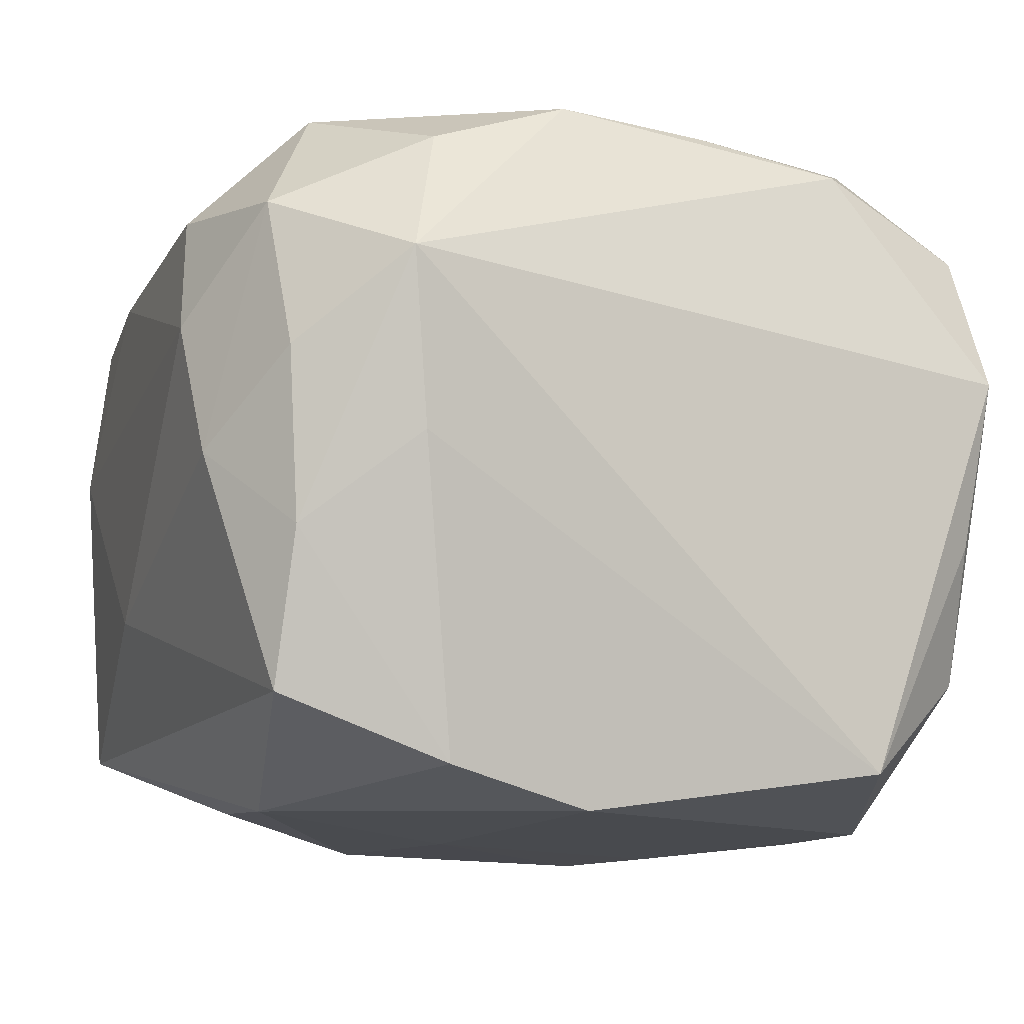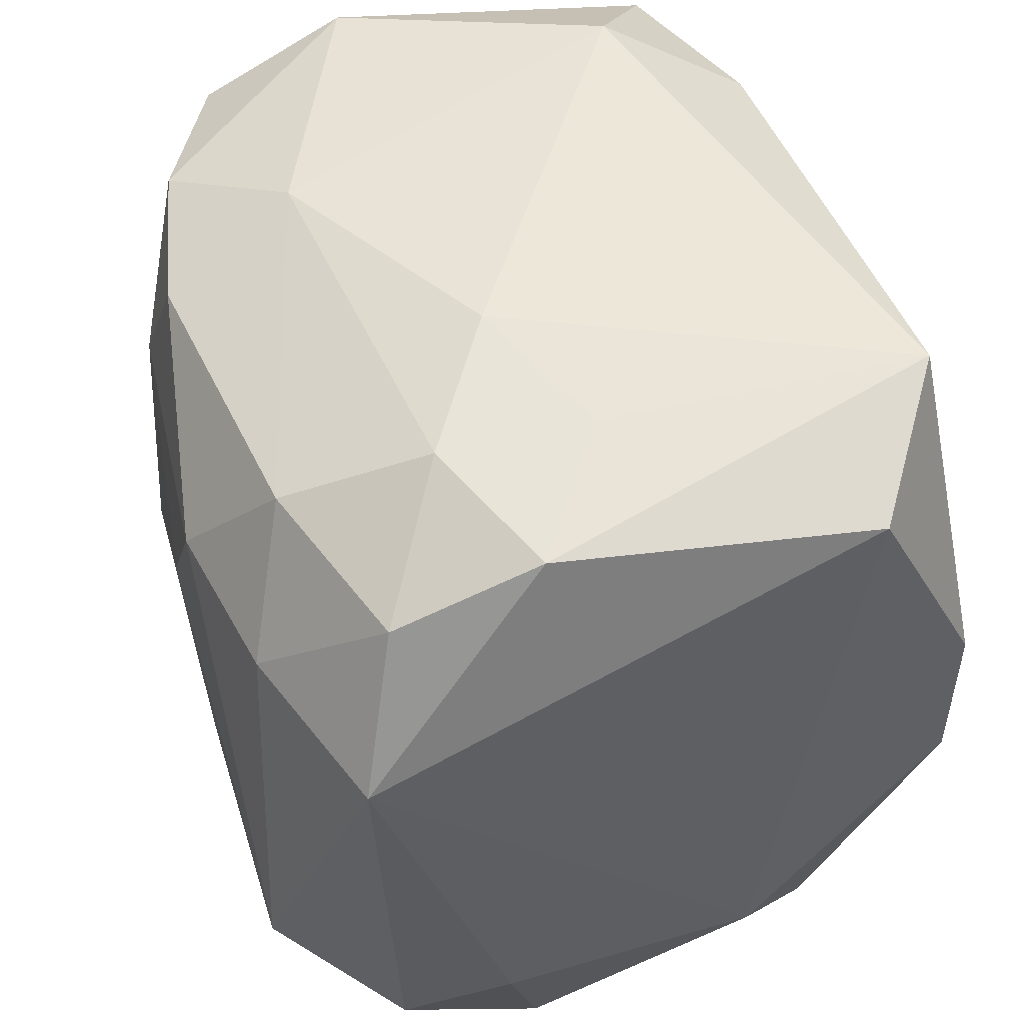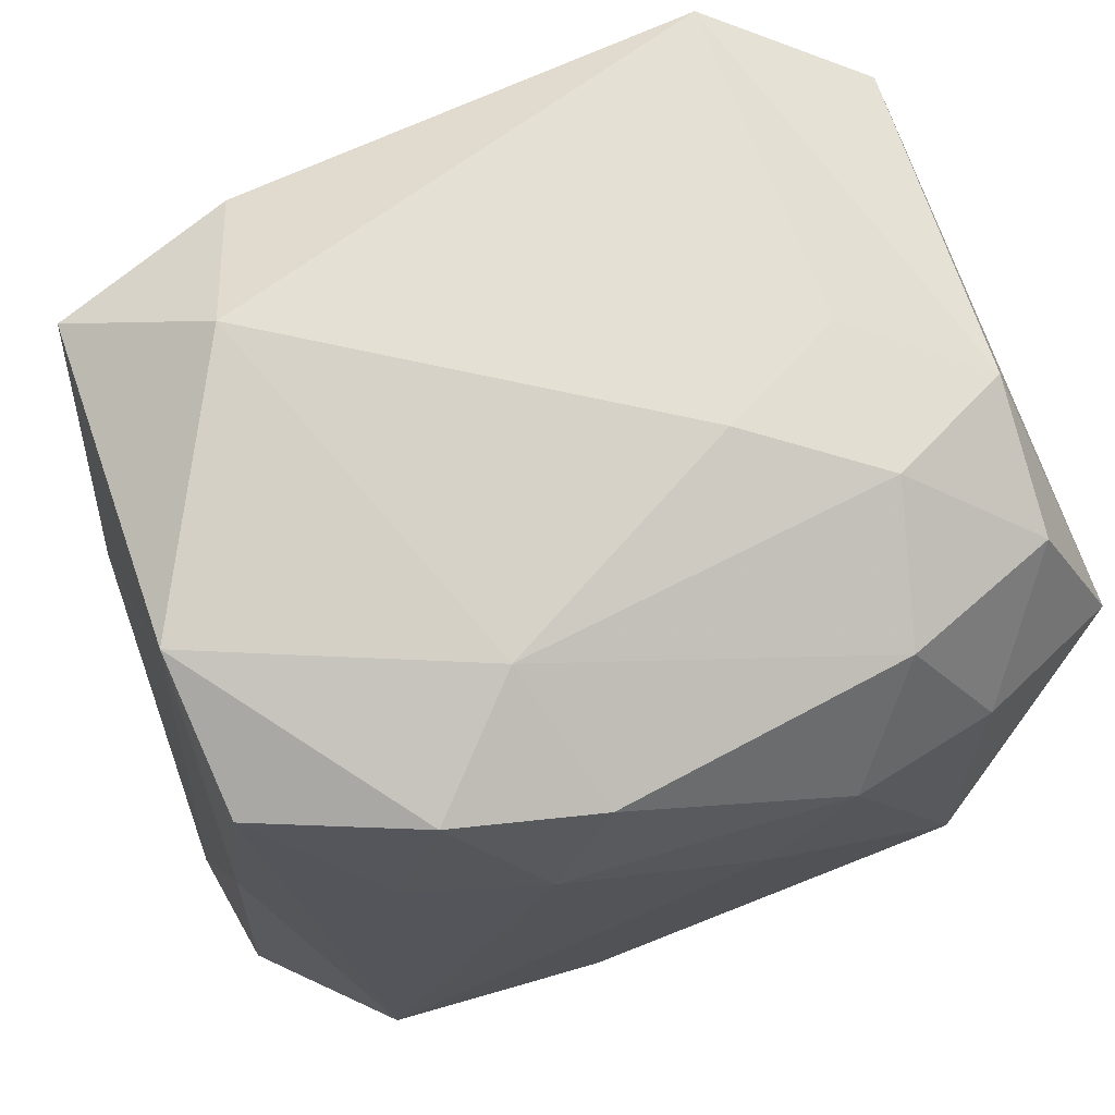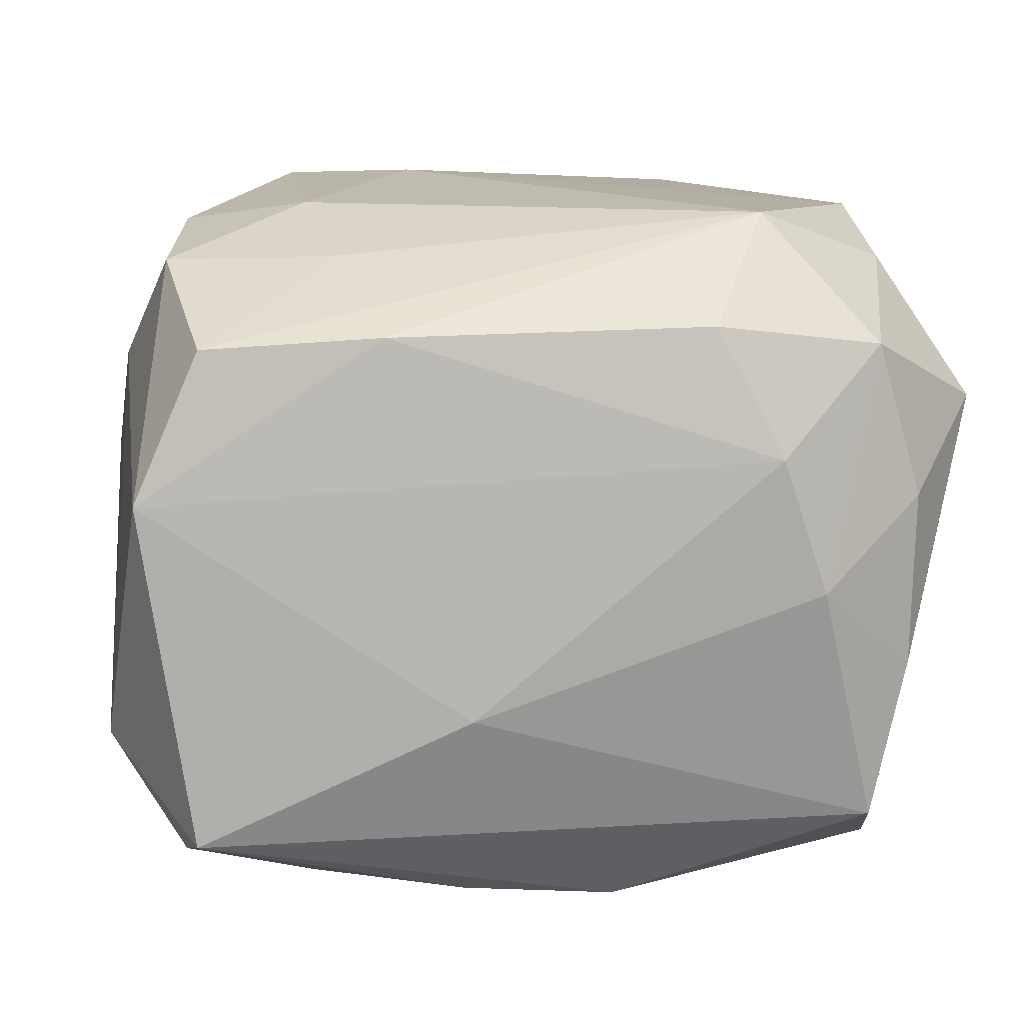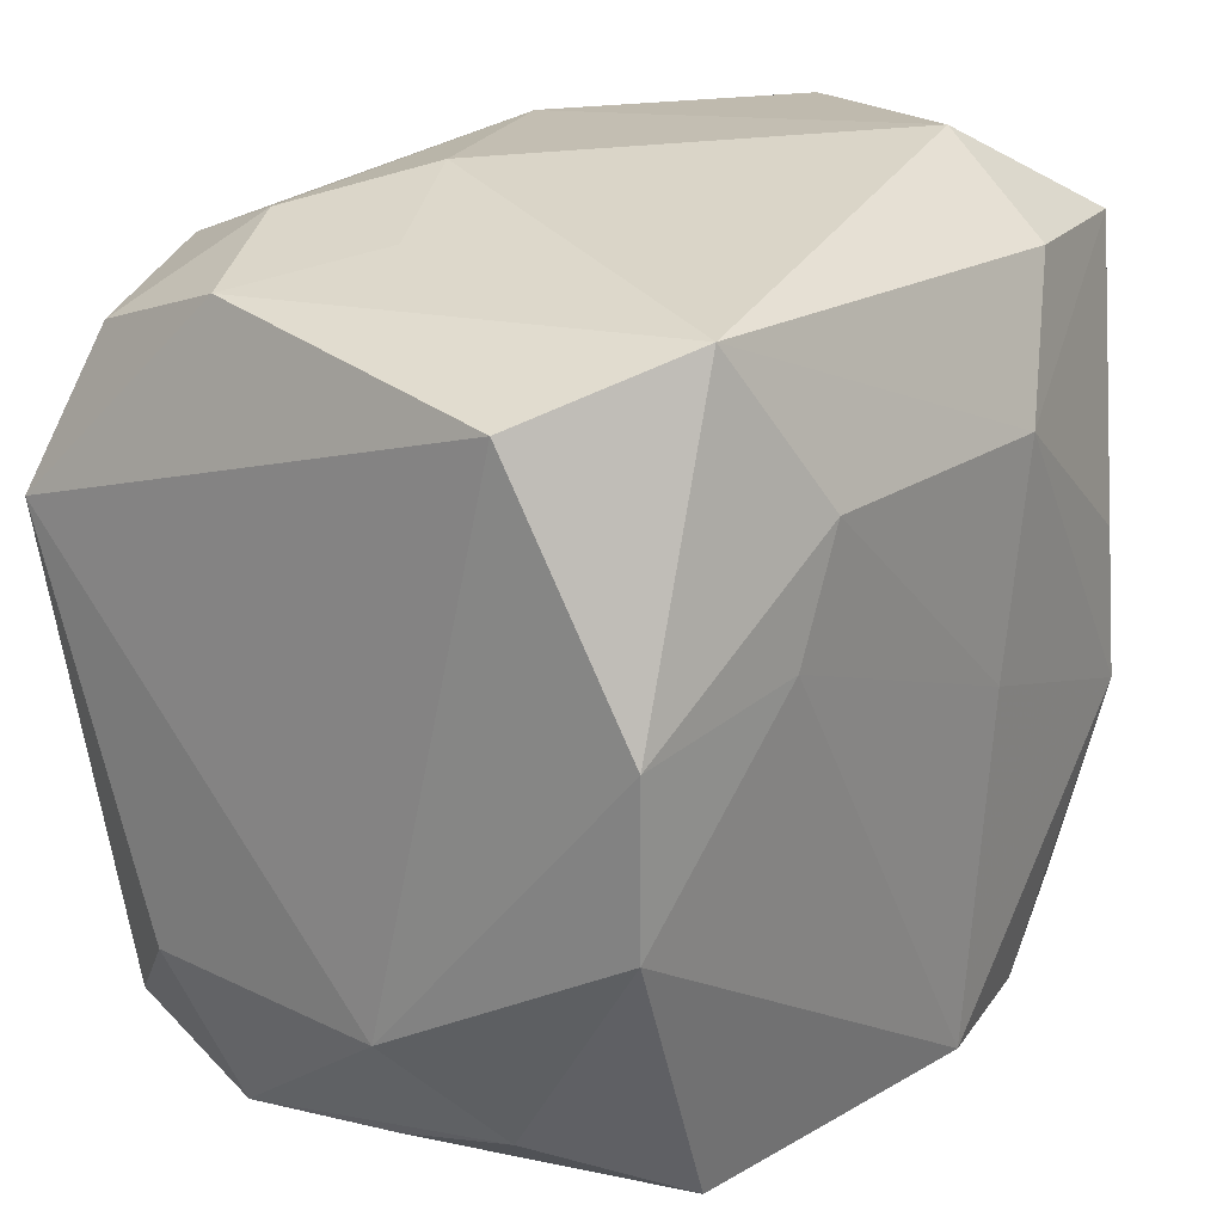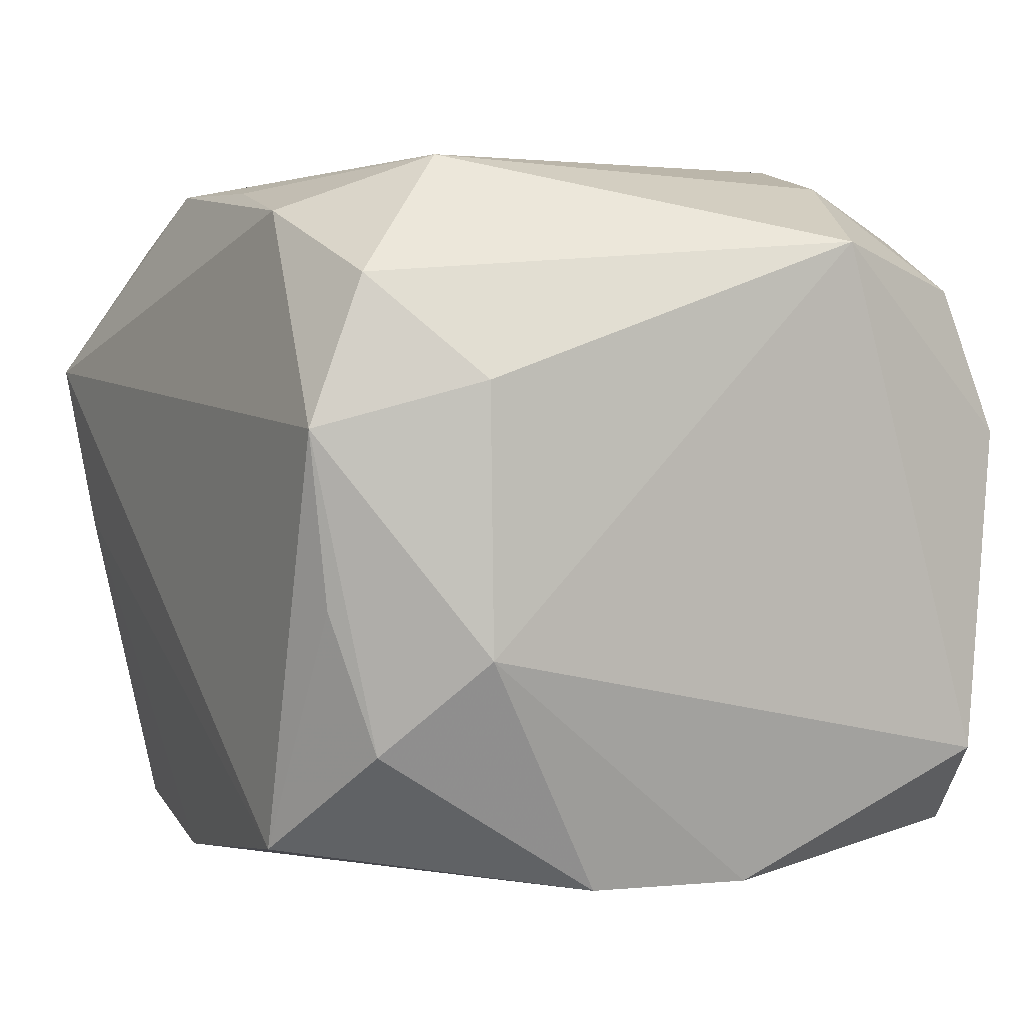
<metadata>
{"format":"obj","ext":"obj","renderer":"f3d","projection":"perspective","resolution":1024,"background":"white","views":[{"elev":-10.9,"azim":-22.2,"up":"+Z"},{"elev":48.2,"azim":72.3,"up":"+Y"},{"elev":72.6,"azim":-21.2,"up":"+Y"},{"elev":9.0,"azim":-96.2,"up":"+Z"},{"elev":22.6,"azim":130.8,"up":"+Y"},{"elev":2.2,"azim":65.9,"up":"+Z"}]}
</metadata>
<code>
v -0.01417 0.003351 -0.01547
v -0.01305 -0.02046 0.007365
v 0.002514 0.004751 0.01756
v 0.01708 0.003469 -0.01627
v 0.01156 0.01814 0.0002004
v -0.003356 -0.01653 -0.01634
v -0.02003 -0.01229 -0.0007039
v -0.01808 -0.01499 0.01026
v -0.01176 0.0197 -0.008097
v -0.01781 0.01566 -0.01207
v -0.01826 0.01816 0.003448
v 0.01727 0.01673 0.004329
v -0.01956 0.003405 -0.006217
v -0.009523 0.01633 -0.0145
v 0.01643 -0.01655 -0.003293
v 0.01142 0.01831 0.007277
v -0.01752 -0.01703 0.003344
v -0.01971 -0.007296 0.01122
v -0.004382 -0.01641 0.01598
v -0.006734 0.01021 0.01623
v 0.002986 -0.01588 0.01562
v 0.01664 -0.01436 -0.009689
v 0.01734 -0.0177 0.004535
v 0.01339 -0.01034 0.01674
v 0.007307 0.01047 -0.01729
v -0.01706 -0.01685 -0.004499
v 0.01692 -0.01511 0.01123
v 0.01297 0.00945 0.01592
v 0.01983 -0.01042 0.006616
v 0.01983 0.007405 0.01295
v 0.01983 -0.01026 -0.005385
v 0.01168 0.01752 -0.01502
v -0.0174 -0.01508 -0.01152
v -0.01795 0.01524 0.01026
v 0.006174 0.01054 0.01735
v -0.005689 0.01012 -0.01693
v -0.01457 -0.003539 -0.0158
v -0.004176 -0.0001531 -0.01691
v 0.005595 0.0197 0.003404
v 0.009584 -0.01663 0.01431
v 0.01693 -0.00415 -0.01618
v -0.003948 0.01579 0.01538
v 0.0169 0.01433 0.01095
v -0.01278 0.009015 0.01402
v -0.02063 -0.01018 0.00541
v -0.009895 -0.01663 -0.0145
v -0.01203 -0.01926 -0.0004264
v -0.005755 0.01872 0.009098
v -0.0108 -0.01655 0.01375
v -0.01891 0.007191 0.0108
v 0.009318 0.004931 -0.01713
v -0.0147 -0.01017 0.01599
v 0.01831 0.01487 -0.01058
v -0.01059 0.0167 0.01377
v 0.009579 0.01574 0.01376
v 0.01091 -0.01741 -0.01433
f 2 40 19
f 3 52 19
f 19 24 3
f 3 24 35
f 20 52 3
f 3 35 20
f 20 35 42
f 2 19 49
f 49 19 52
f 40 24 21
f 21 19 40
f 24 19 21
f 33 10 37
f 11 45 50
f 13 10 33
f 11 10 13
f 13 45 11
f 32 4 25
f 30 24 27
f 27 29 30
f 27 24 40
f 30 29 31
f 36 32 25
f 38 36 25
f 37 36 38
f 2 17 26
f 8 17 2
f 2 49 8
f 8 49 52
f 54 20 42
f 54 48 11
f 42 48 54
f 7 13 33
f 45 13 7
f 33 26 7
f 7 26 17
f 7 8 45
f 17 8 7
f 30 43 28
f 28 24 30
f 28 35 24
f 12 43 30
f 55 48 42
f 42 35 55
f 35 28 55
f 55 28 43
f 41 31 22
f 4 31 41
f 23 27 40
f 29 27 23
f 23 40 2
f 23 31 29
f 22 31 23
f 23 15 22
f 46 26 33
f 33 37 46
f 1 37 10
f 10 36 1
f 1 36 37
f 18 50 45
f 45 8 18
f 52 50 18
f 18 8 52
f 52 20 44
f 20 54 44
f 4 32 53
f 32 12 53
f 53 31 4
f 53 12 30
f 30 31 53
f 5 32 39
f 5 12 32
f 43 12 16
f 16 55 43
f 16 5 39
f 12 5 16
f 39 48 16
f 48 55 16
f 14 36 10
f 32 36 14
f 39 32 9
f 32 14 9
f 11 48 9
f 9 48 39
f 9 10 11
f 9 14 10
f 51 38 25
f 25 4 51
f 4 41 51
f 56 41 22
f 22 15 56
f 56 23 2
f 15 23 56
f 34 44 54
f 11 50 34
f 34 54 11
f 34 50 52
f 52 44 34
f 47 56 2
f 2 26 47
f 26 46 47
f 41 56 6
f 6 51 41
f 38 51 6
f 6 47 46
f 56 47 6
f 6 46 37
f 37 38 6

</code>
